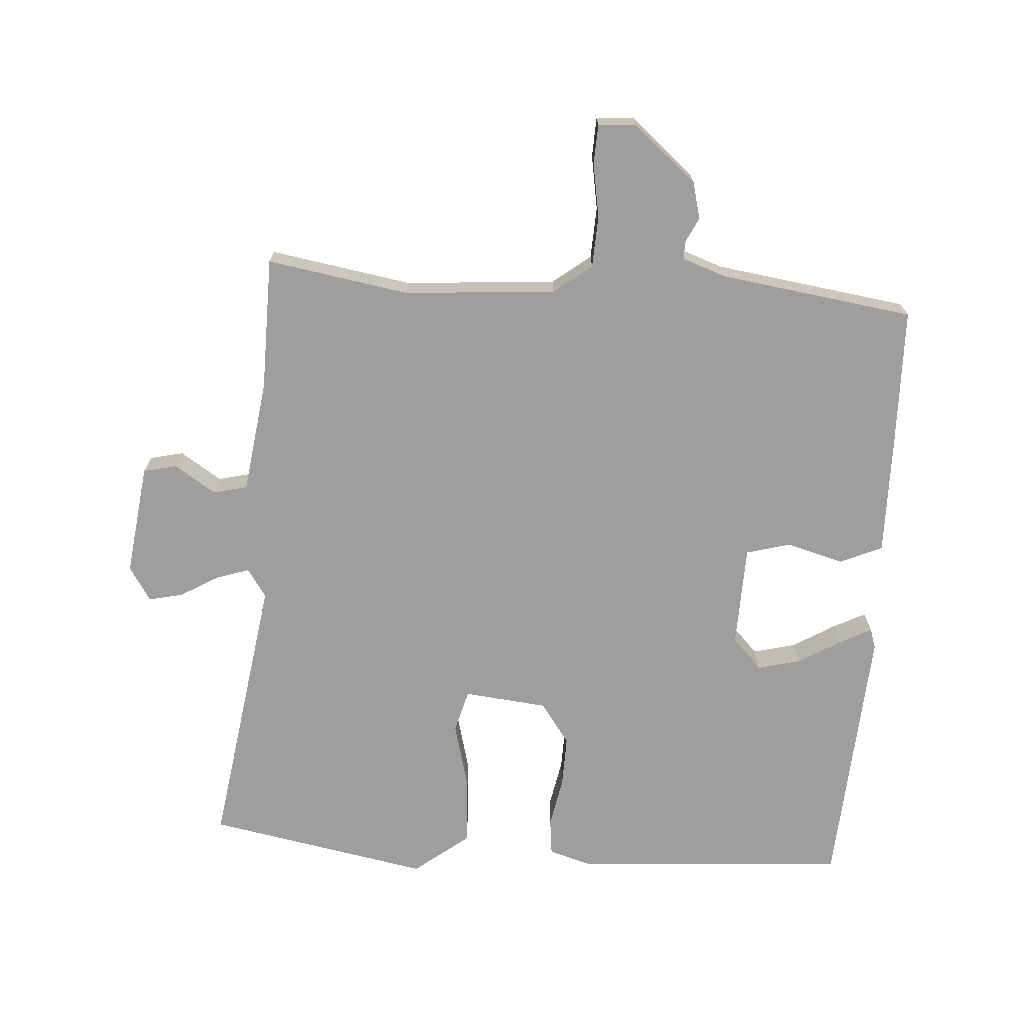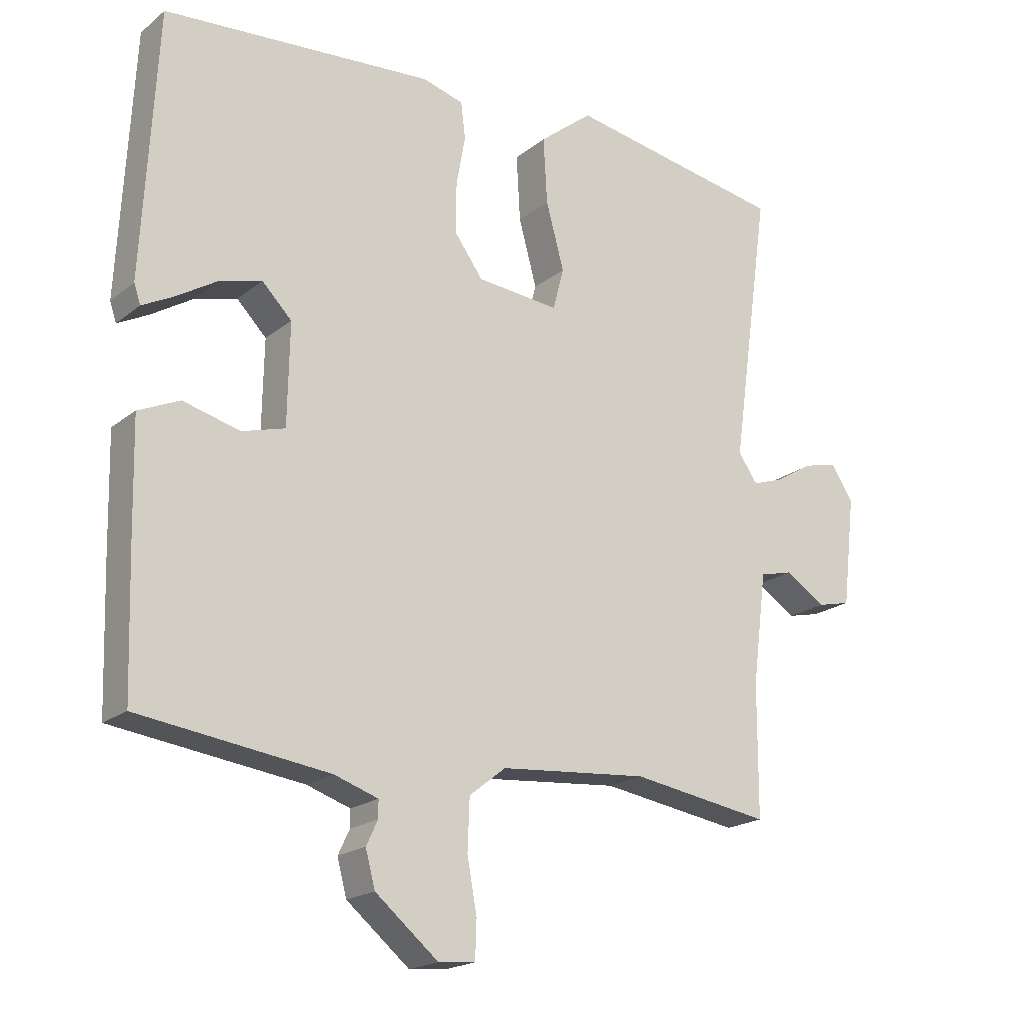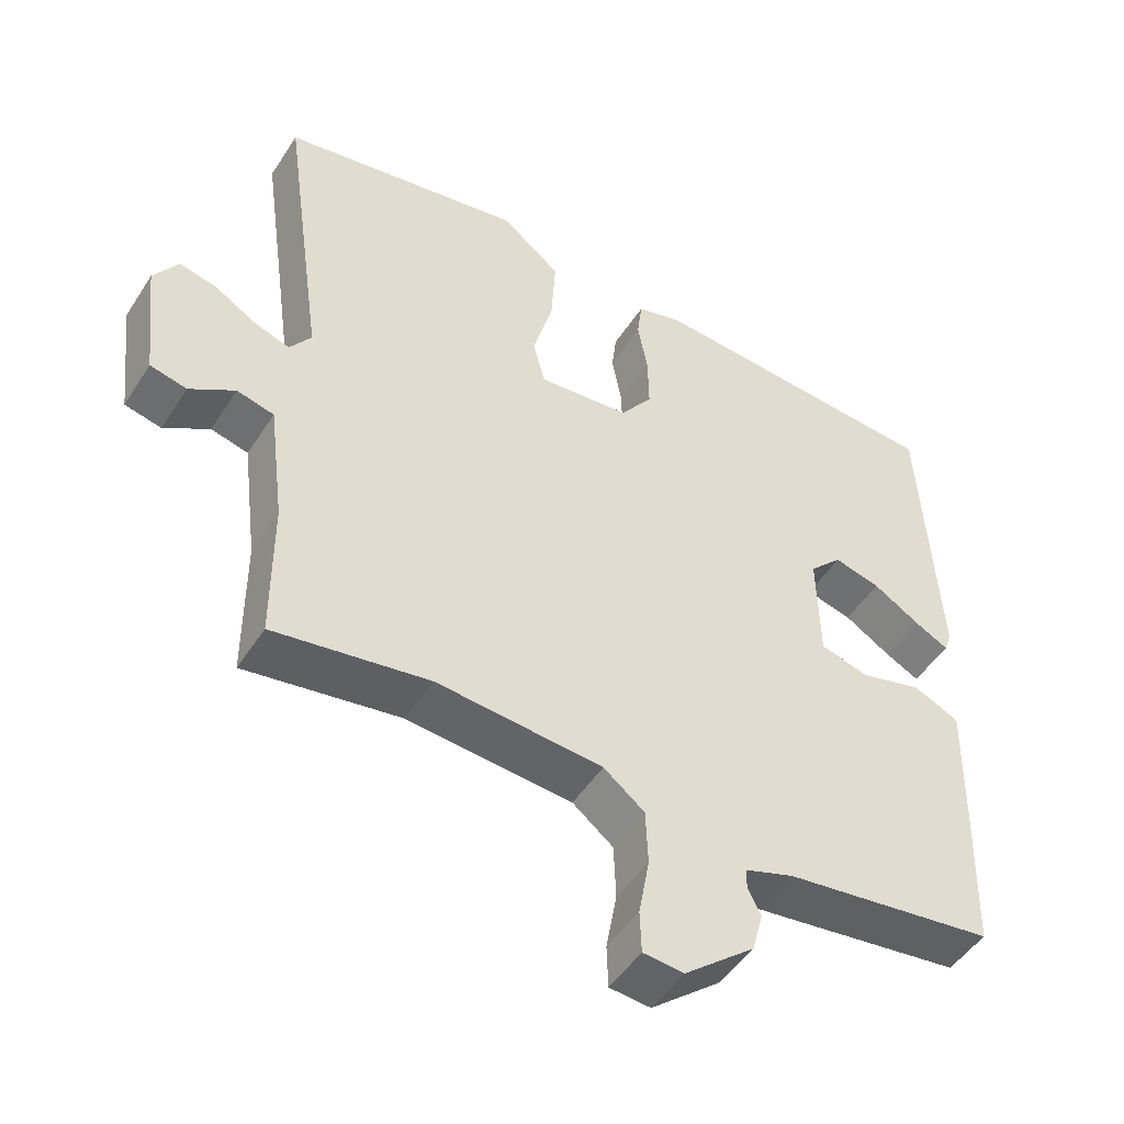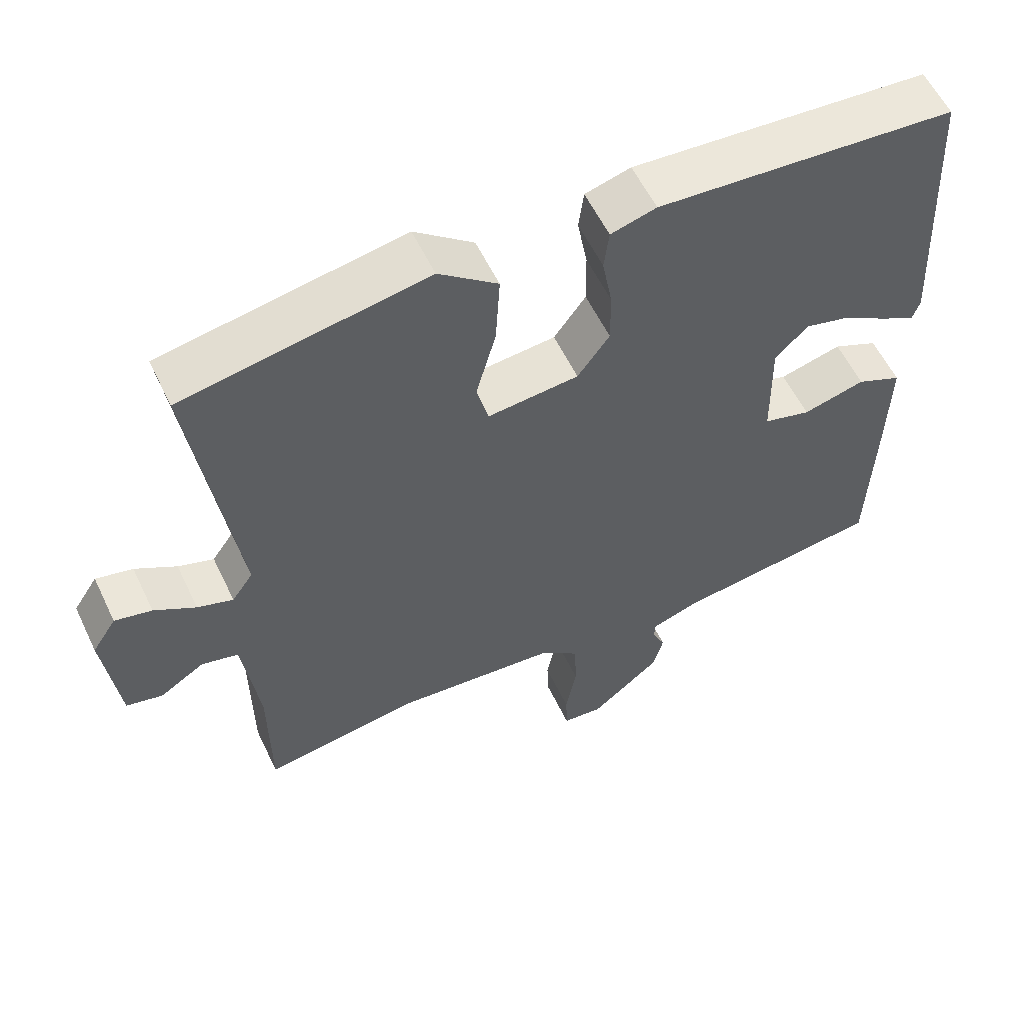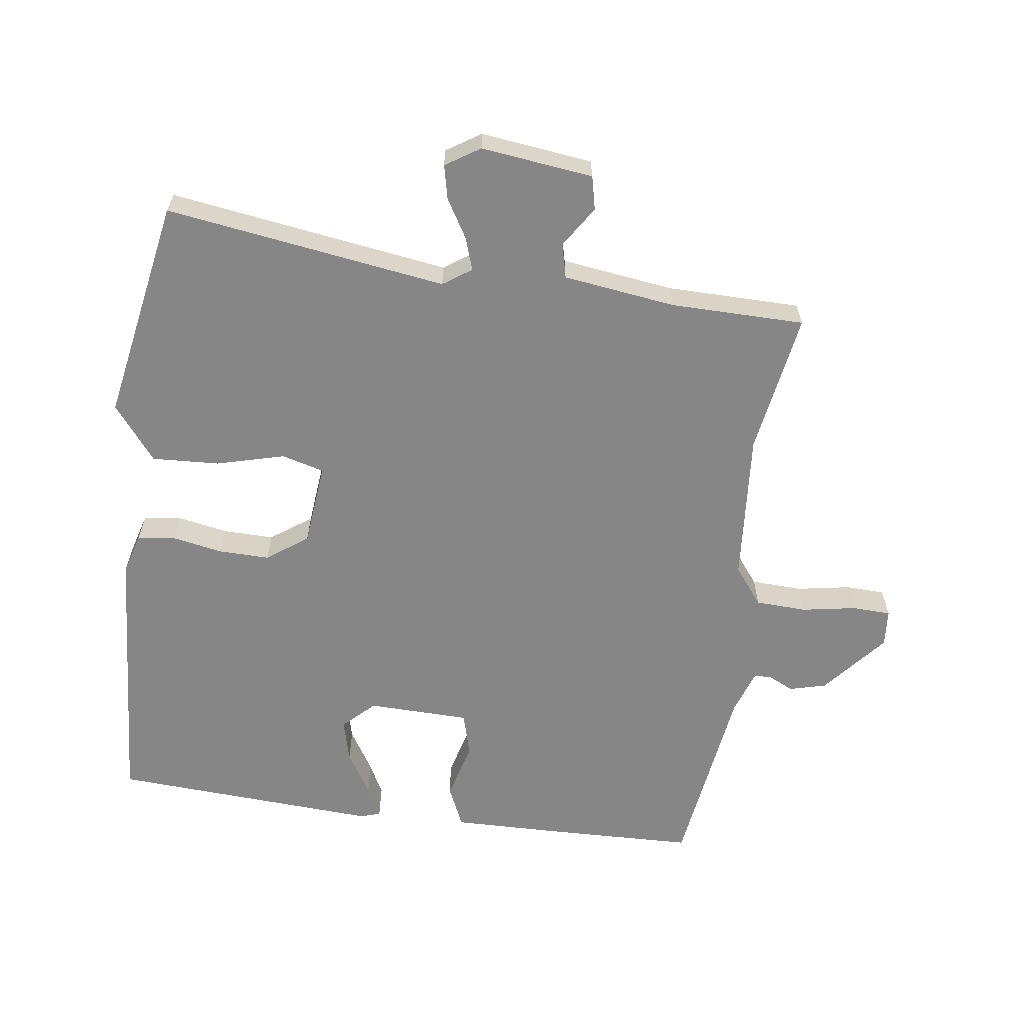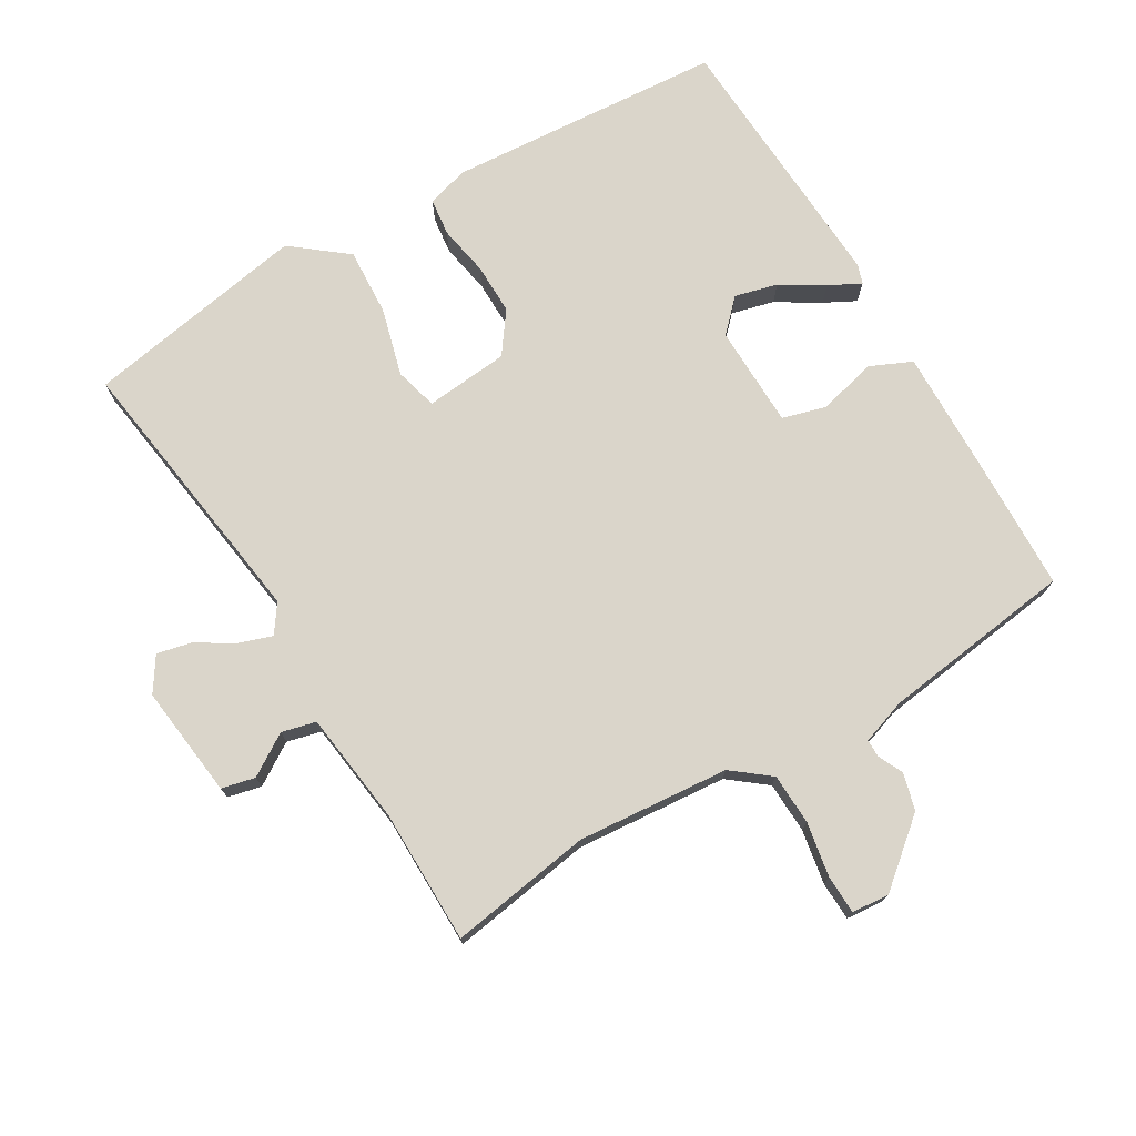
<metadata>
{"format":"obj","ext":"obj","renderer":"f3d","projection":"perspective","resolution":1024,"background":"white","views":[{"elev":-70.9,"azim":175.6,"up":"+Y"},{"elev":-19.5,"azim":-34.9,"up":"+Z"},{"elev":-49.1,"azim":148.5,"up":"+Z"},{"elev":57.7,"azim":154.5,"up":"+Z"},{"elev":-62.1,"azim":81.9,"up":"+Y"},{"elev":74.3,"azim":149.3,"up":"+Y"}]}
</metadata>
<code>
v 0.57 0.07 0.487
v 0.51 0.07 0.059
v 0.54 0.07 0.016
v 0.59 0.07 0.033
v 0.648 0.07 0.068
v 0.7 0.07 0.08
v 0.734 0.07 0.028
v 0.714 0.07 -0.143
v 0.663 0.07 -0.155
v 0.6 0.07 -0.115
v 0.548 0.07 -0.128
v 0.526 0.07 -0.3
v 0.525 0.07 -0.504
v 0.308 0.07 -0.47
v 0.077 0.07 -0.49
v 0.02 0.07 -0.535
v 0.017 0.07 -0.613
v 0.032 0.07 -0.696
v 0.03 0.07 -0.755
v -0.027 0.07 -0.76
v -0.125 0.07 -0.679
v -0.14 0.07 -0.623
v -0.122 0.07 -0.585
v -0.122 0.07 -0.558
v -0.19 0.07 -0.535
v -0.485 0.07 -0.496
v -0.492 0.07 -0.279
v -0.496 0.07 -0.103
v -0.432 0.07 -0.074
v -0.344 0.07 -0.097
v -0.277 0.07 -0.078
v -0.274 0.07 0.078
v -0.32 0.07 0.125
v -0.385 0.07 0.108
v -0.45 0.07 0.068
v -0.498 0.07 0.043
v -0.508 0.07 0.073
v -0.486 0.07 0.483
v -0.066 0.07 0.514
v -0.002 0.07 0.496
v 0.005 0.07 0.439
v -0.009 0.07 0.362
v -0.01 0.07 0.284
v 0.035 0.07 0.222
v 0.163 0.07 0.21
v 0.18 0.07 0.275
v 0.152 0.07 0.378
v 0.146 0.07 0.481
v 0.229 0.07 0.547
v 0.57 0 0.487
v 0.51 0 0.059
v 0.54 0 0.016
v 0.59 0 0.033
v 0.648 0 0.068
v 0.7 0 0.08
v 0.734 0 0.028
v 0.714 0 -0.143
v 0.663 0 -0.155
v 0.6 0 -0.115
v 0.548 0 -0.128
v 0.526 0 -0.3
v 0.525 0 -0.504
v 0.308 0 -0.47
v 0.077 0 -0.49
v 0.02 0 -0.535
v 0.017 0 -0.613
v 0.032 0 -0.696
v 0.03 0 -0.755
v -0.027 0 -0.76
v -0.125 0 -0.679
v -0.14 0 -0.623
v -0.122 0 -0.585
v -0.122 0 -0.558
v -0.19 0 -0.535
v -0.485 0 -0.496
v -0.492 0 -0.279
v -0.496 0 -0.103
v -0.432 0 -0.074
v -0.344 0 -0.097
v -0.277 0 -0.078
v -0.274 0 0.078
v -0.32 0 0.125
v -0.385 0 0.108
v -0.45 0 0.068
v -0.498 0 0.043
v -0.508 0 0.073
v -0.486 0 0.483
v -0.066 0 0.514
v -0.002 0 0.496
v 0.005 0 0.439
v -0.009 0 0.362
v -0.01 0 0.284
v 0.035 0 0.222
v 0.163 0 0.21
v 0.18 0 0.275
v 0.152 0 0.378
v 0.146 0 0.481
v 0.229 0 0.547
f 46 47 48 49
f 46 49 1 2
f 45 46 2 3
f 44 45 3
f 39 40 41 42
f 39 42 43
f 38 39 43
f 34 35 36 37
f 34 37 38 43
f 27 28 29 30
f 25 26 27 30
f 24 25 30 31
f 20 21 22 23
f 20 23 24
f 17 18 19 20
f 16 17 20 24
f 15 16 24 31
f 12 13 14
f 11 12 14 15
f 7 8 9 10
f 7 10 11
f 4 5 6 7
f 3 4 7 11
f 44 3 11 15
f 33 34 43 44
f 32 33 44
f 15 31 32 44
f 98 97 96 95
f 51 50 98 95
f 52 51 95 94
f 52 94 93
f 91 90 89 88
f 92 91 88
f 92 88 87
f 86 85 84 83
f 92 87 86 83
f 79 78 77 76
f 79 76 75 74
f 80 79 74 73
f 72 71 70 69
f 73 72 69
f 69 68 67 66
f 73 69 66 65
f 80 73 65 64
f 63 62 61
f 64 63 61 60
f 59 58 57 56
f 60 59 56
f 56 55 54 53
f 60 56 53 52
f 64 60 52 93
f 93 92 83 82
f 93 82 81
f 93 81 80 64
f 1 50 51 2
f 2 51 52 3
f 3 52 53 4
f 4 53 54 5
f 5 54 55 6
f 6 55 56 7
f 7 56 57 8
f 8 57 58 9
f 9 58 59 10
f 10 59 60 11
f 11 60 61 12
f 12 61 62 13
f 13 62 63 14
f 14 63 64 15
f 15 64 65 16
f 16 65 66 17
f 17 66 67 18
f 18 67 68 19
f 19 68 69 20
f 20 69 70 21
f 21 70 71 22
f 22 71 72 23
f 23 72 73 24
f 24 73 74 25
f 25 74 75 26
f 26 75 76 27
f 27 76 77 28
f 28 77 78 29
f 29 78 79 30
f 30 79 80 31
f 31 80 81 32
f 32 81 82 33
f 33 82 83 34
f 34 83 84 35
f 35 84 85 36
f 36 85 86 37
f 37 86 87 38
f 38 87 88 39
f 39 88 89 40
f 40 89 90 41
f 41 90 91 42
f 42 91 92 43
f 43 92 93 44
f 44 93 94 45
f 45 94 95 46
f 46 95 96 47
f 47 96 97 48
f 48 97 98 49
f 49 98 50 1

</code>
